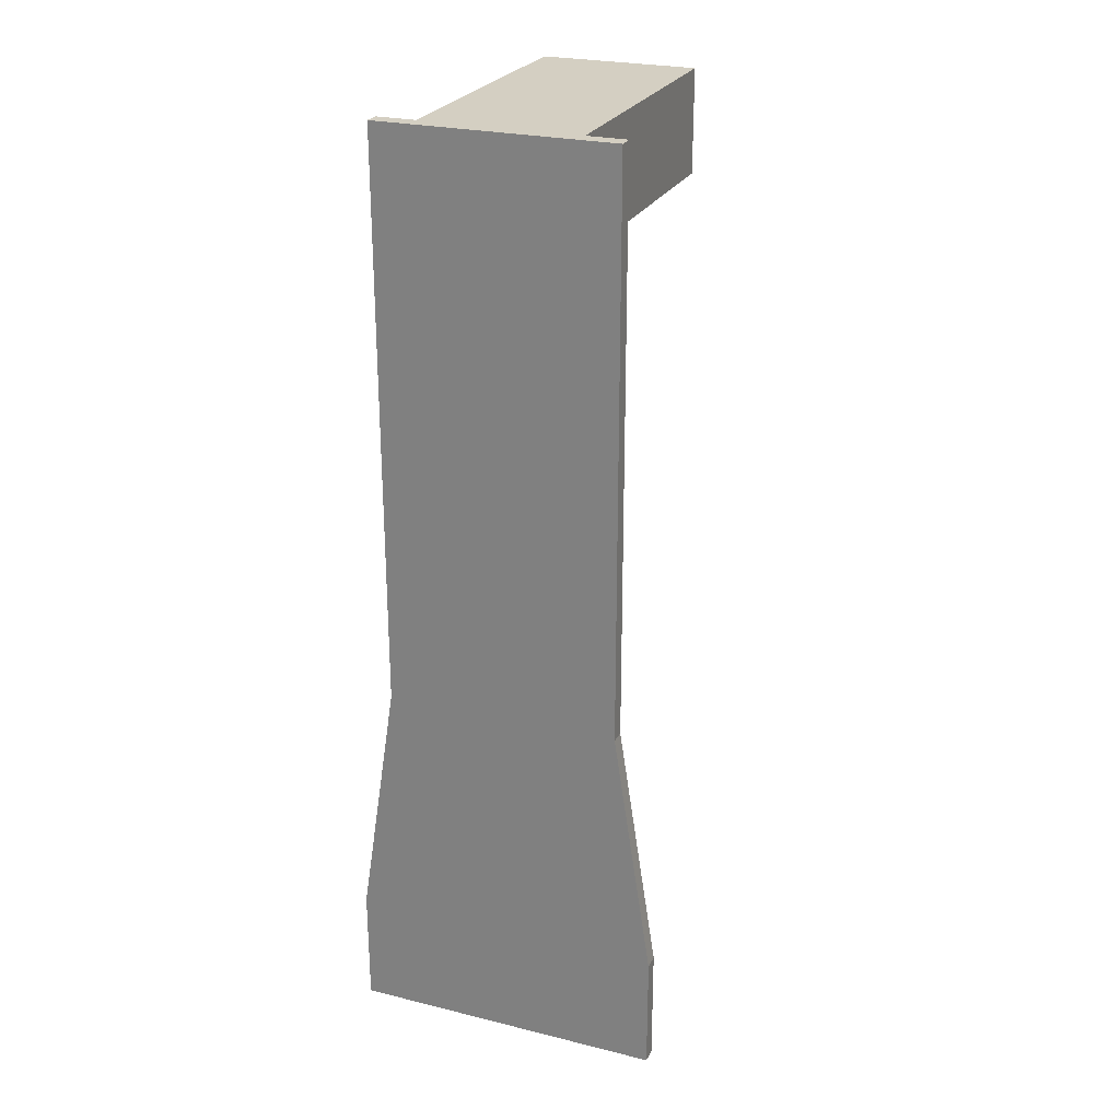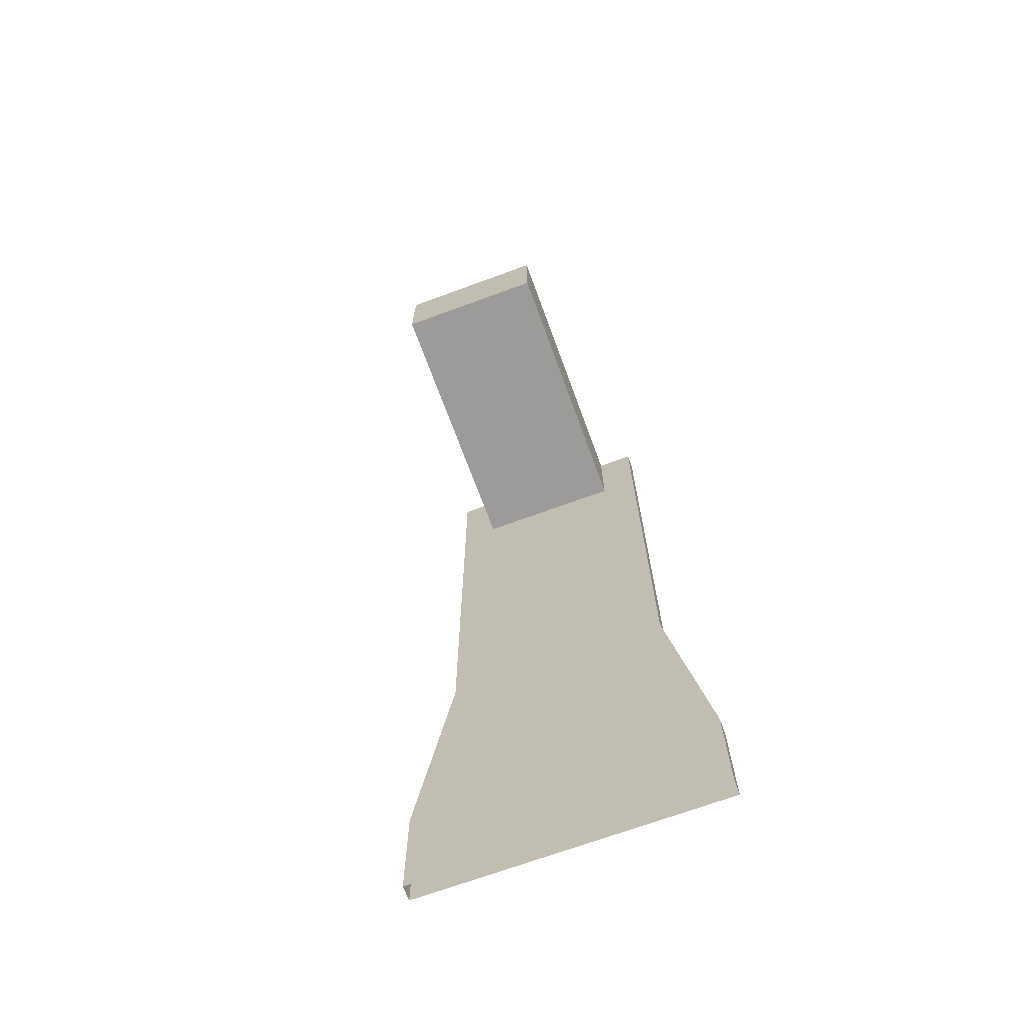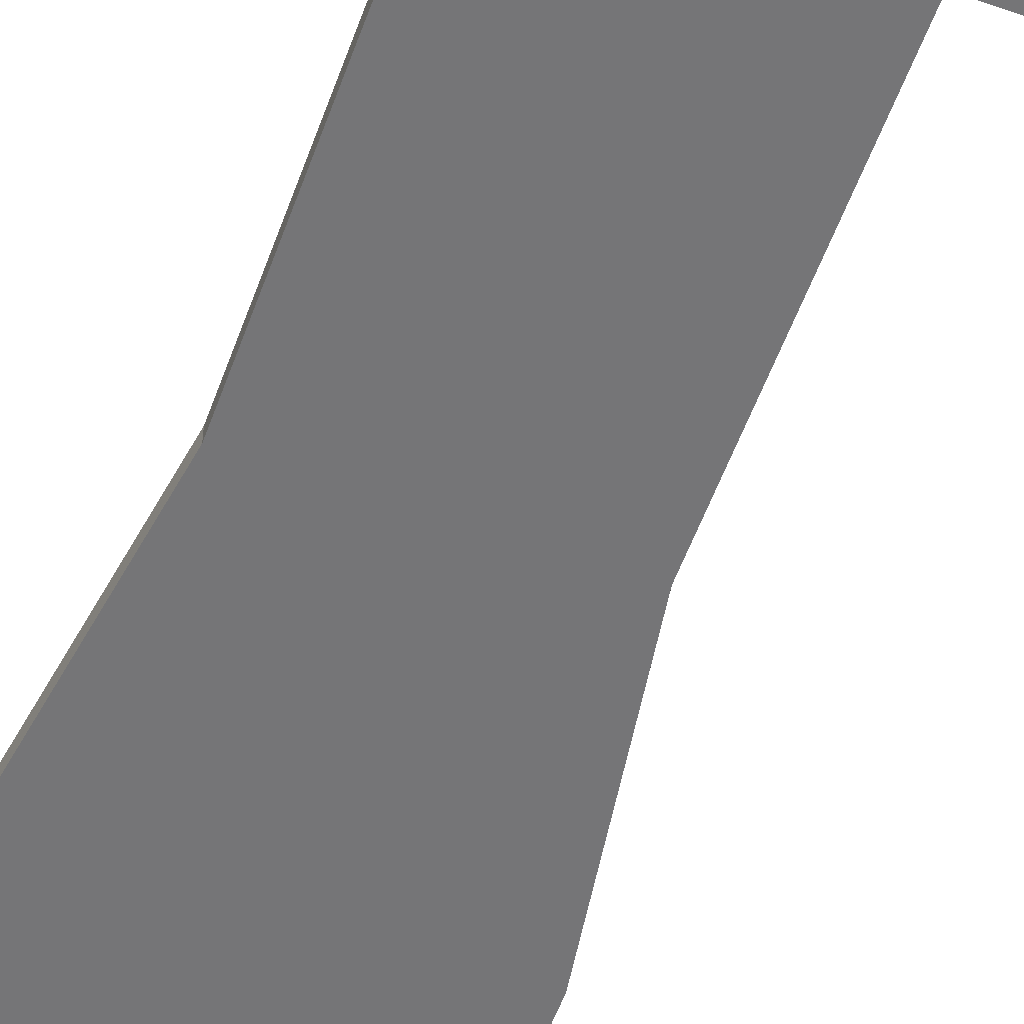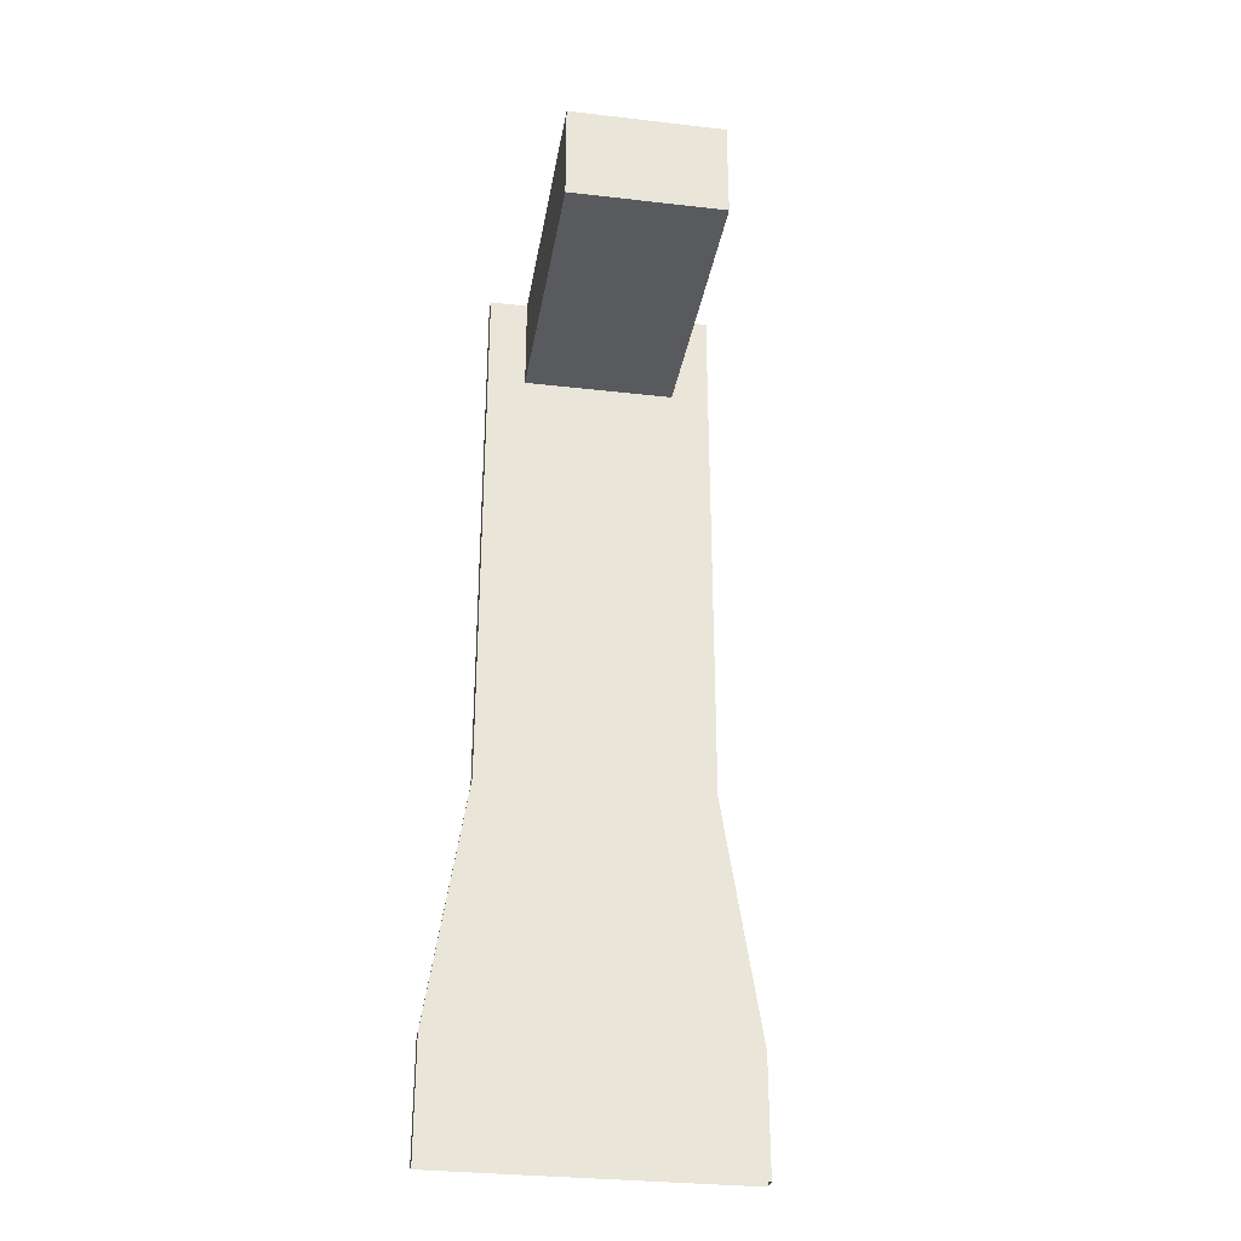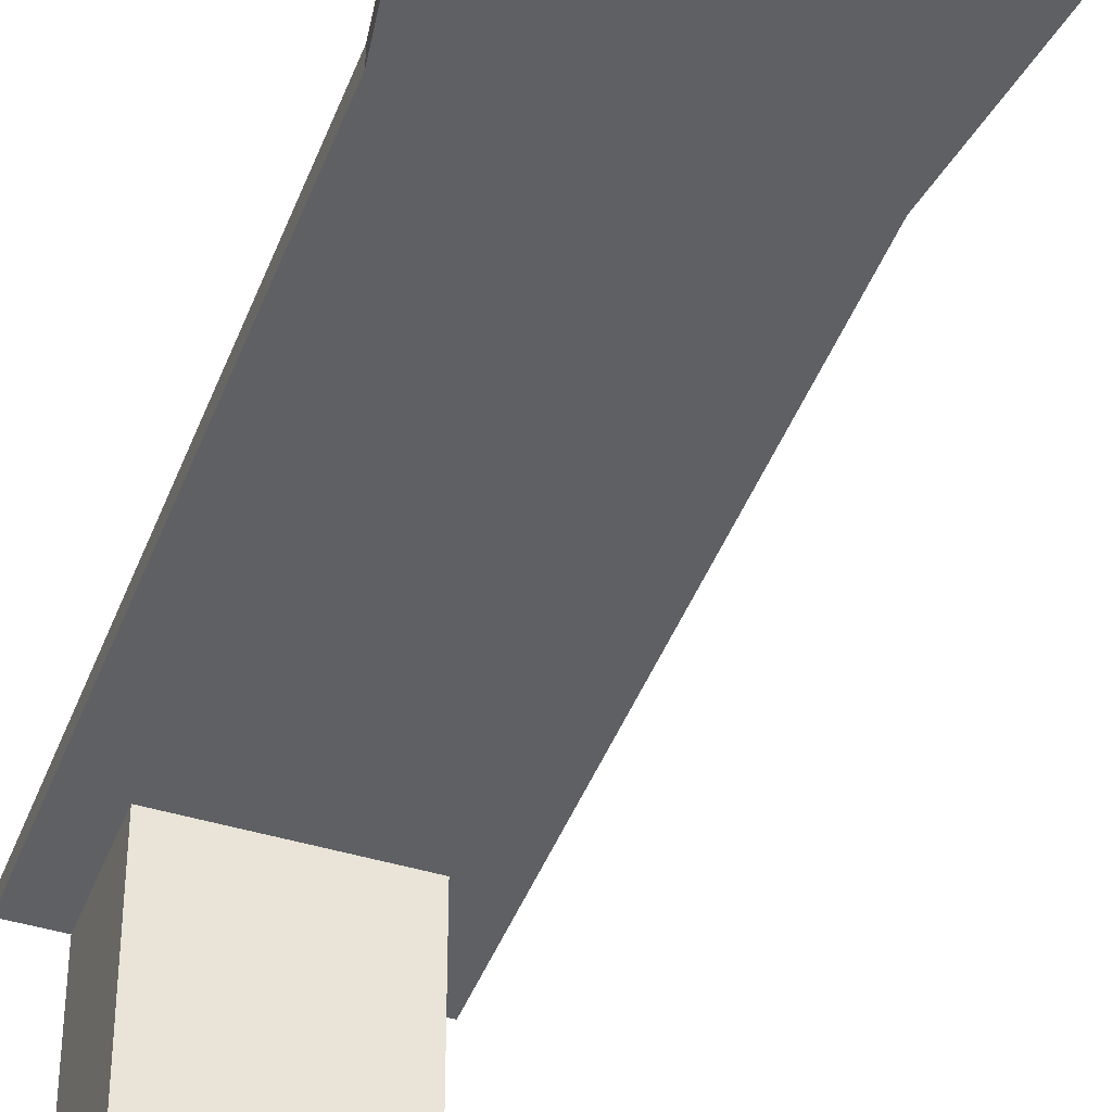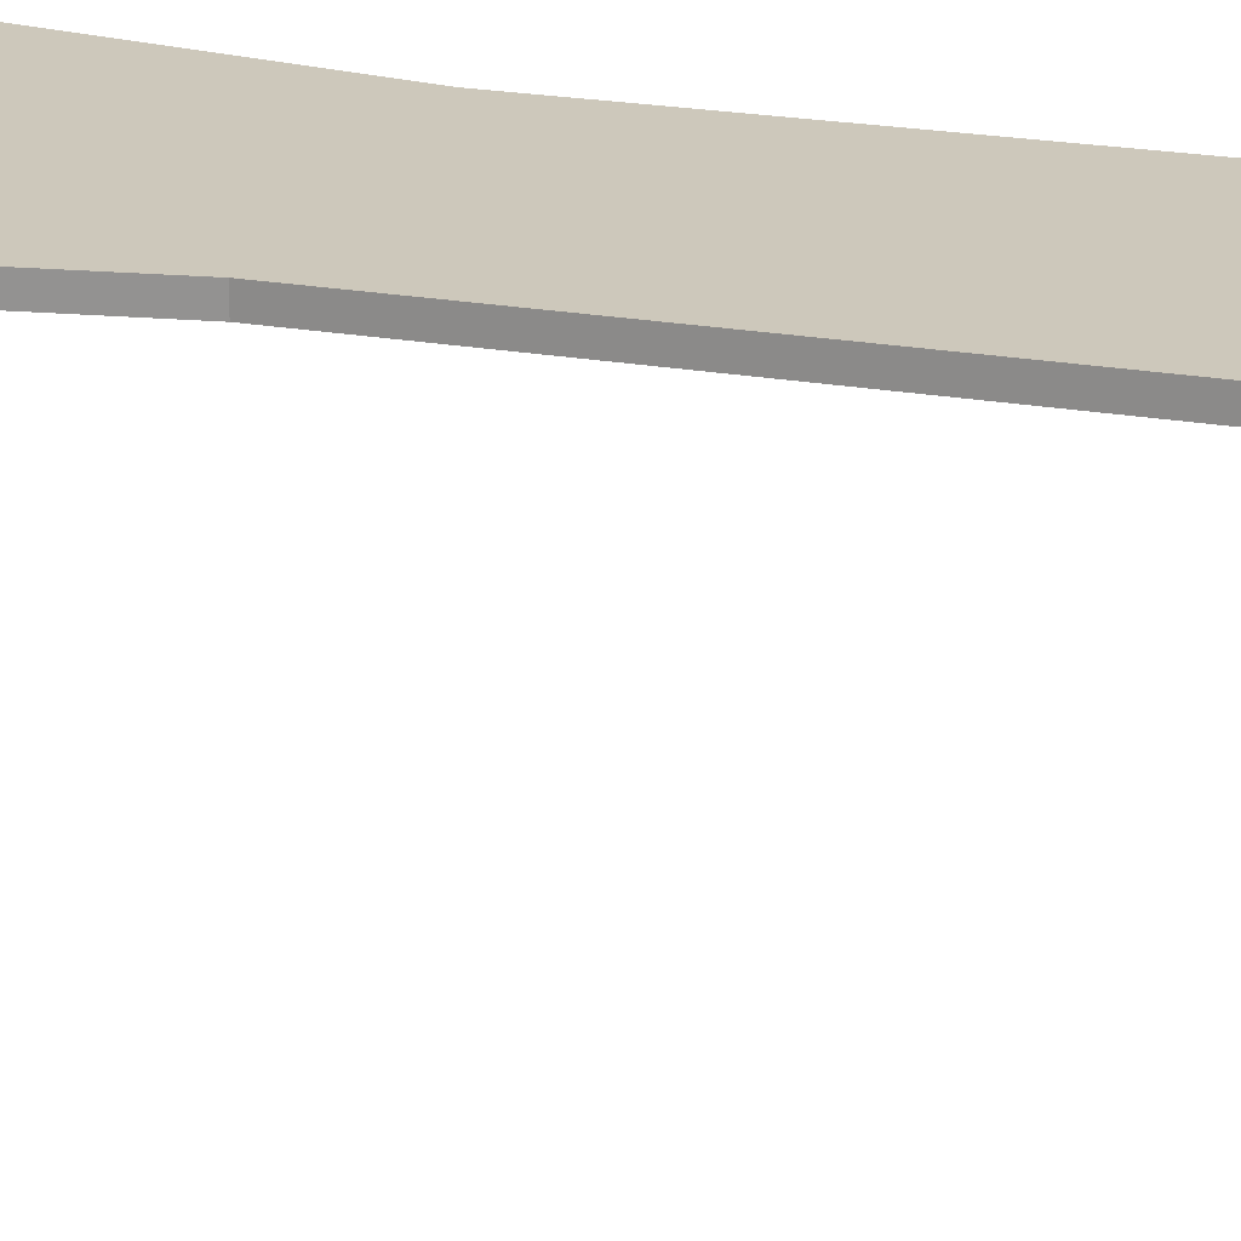
<metadata>
{"format":"obj","ext":"obj","renderer":"f3d","projection":"perspective","resolution":1024,"background":"white","views":[{"elev":25.4,"azim":21.5,"up":"+Y"},{"elev":-69.8,"azim":-159.8,"up":"+Y"},{"elev":-56.6,"azim":160.1,"up":"+Z"},{"elev":-31.0,"azim":170.6,"up":"+Y"},{"elev":-43.2,"azim":-19.8,"up":"+Z"},{"elev":21.9,"azim":107.5,"up":"+Z"}]}
</metadata>
<code>
o Cube.001
v 0.5 0 0.5
v -0.5 0 0.5
v 0.25 3 -0.5
v 0.375 3 0.5
v 0.5 0.375 0.5
v -0.5 0.375 0.5
v 0.25 2.672 -0.5
v 0.375 2.672 0.5
v 0.25 2.672 0.45
v 0.25 -0 0.45
v 0.5 0 0.45
v -0.5 0 0.45
v 0.375 3 0.45
v -0.5 0.375 0.45
v 0.5 0.375 0.45
v 0.375 2.672 0.45
v 0.25 3 0.45
v 0.375 1.179 0.5
v 0.375 1.179 0.45
v -0.375 3 0.5
v -0.25 3 -0.5
v -0.375 2.672 0.5
v -0.25 2.672 -0.5
v -0.25 -0 0.45
v -0.25 2.672 0.45
v -0.375 3 0.45
v -0.375 2.672 0.45
v -0.25 3 0.45
v -0.375 1.179 0.5
v -0.375 1.179 0.45
f 30 22 27
f 8 13 4
f 27 20 26
f 21 7 23
f 16 18 19
f 18 22 29
f 1 15 5
f 14 29 30
f 5 2 1
f 3 28 17
f 28 27 26
f 25 7 9
f 22 4 20
f 17 28 20
f 15 18 5
f 6 18 29
f 19 30 25
f 10 24 14
f 17 16 9
f 7 17 9
f 30 15 14
f 6 12 2
f 30 29 22
f 8 16 13
f 27 22 20
f 21 3 7
f 16 8 18
f 18 8 22
f 1 11 15
f 14 6 29
f 5 6 2
f 3 21 28
f 28 25 27
f 25 23 7
f 22 8 4
f 26 20 28
f 20 4 17
f 4 13 17
f 15 19 18
f 6 5 18
f 27 25 30
f 25 9 19
f 9 16 19
f 12 14 24
f 14 15 10
f 15 11 10
f 17 13 16
f 7 3 17
f 30 19 15
f 6 14 12
f 23 28 21
f 23 25 28

</code>
